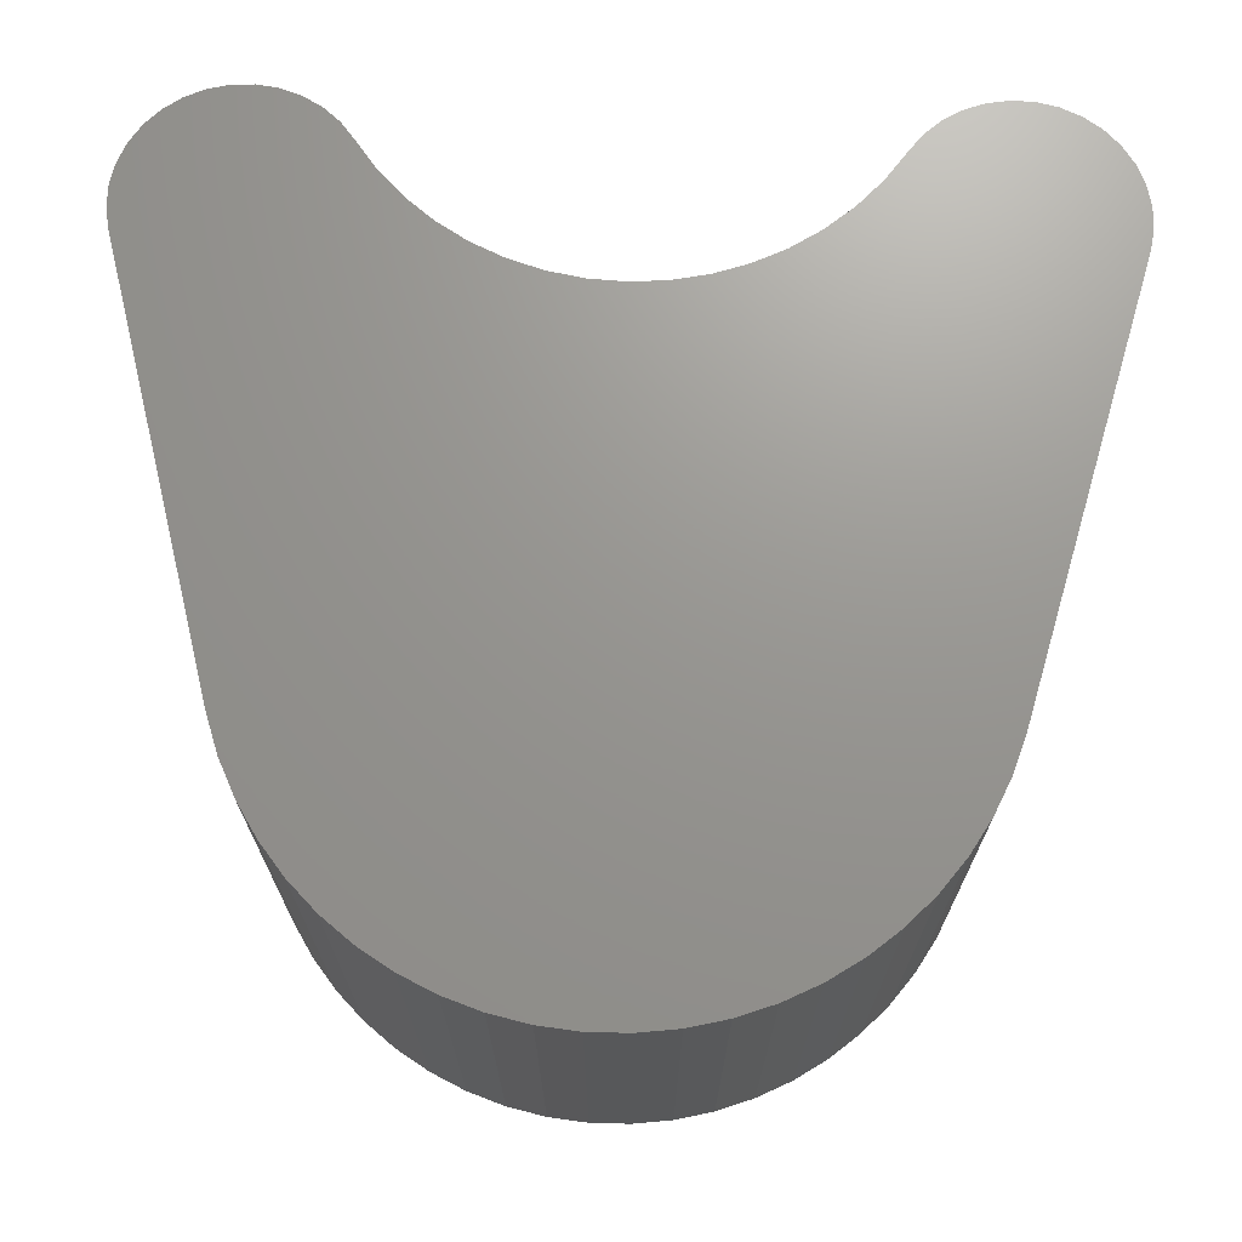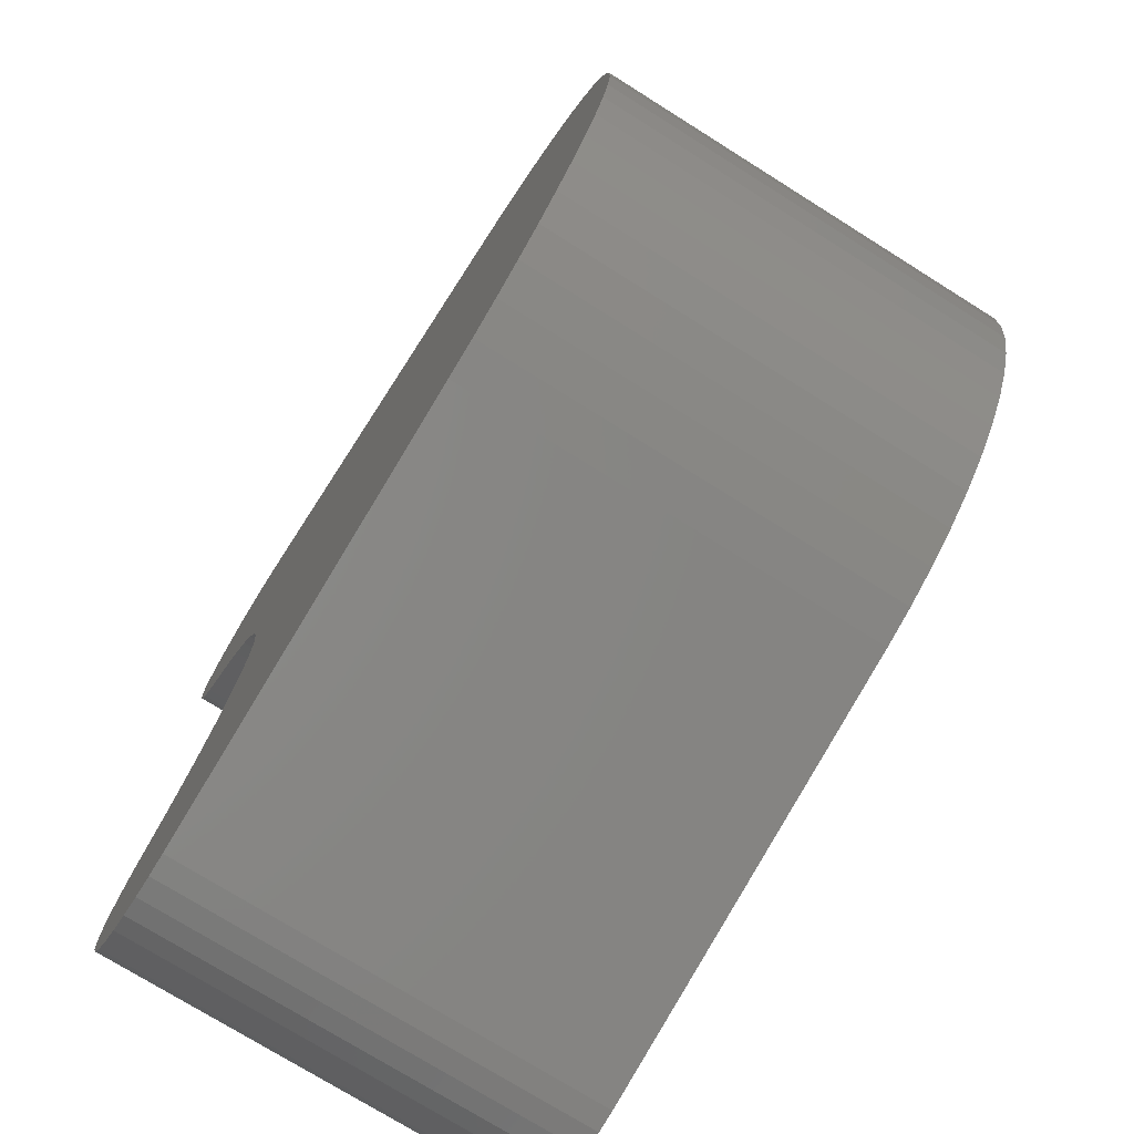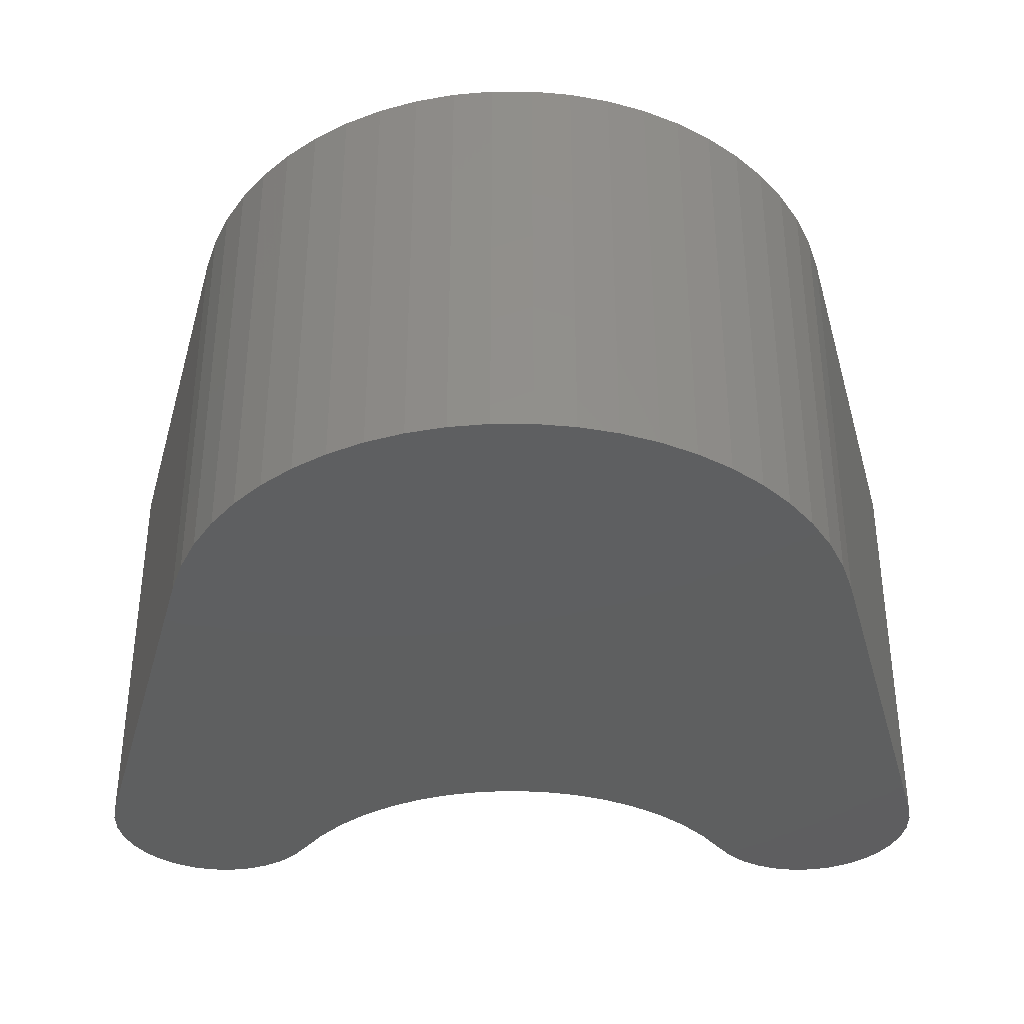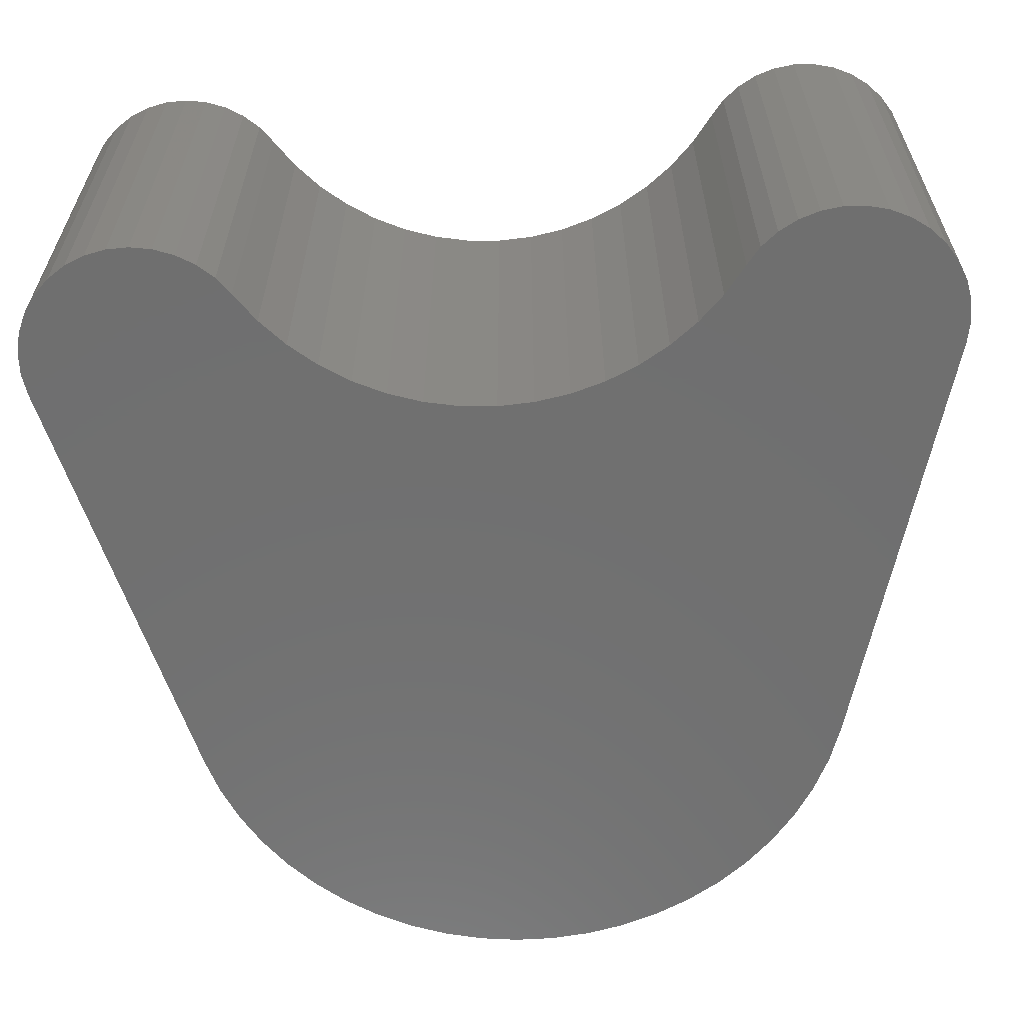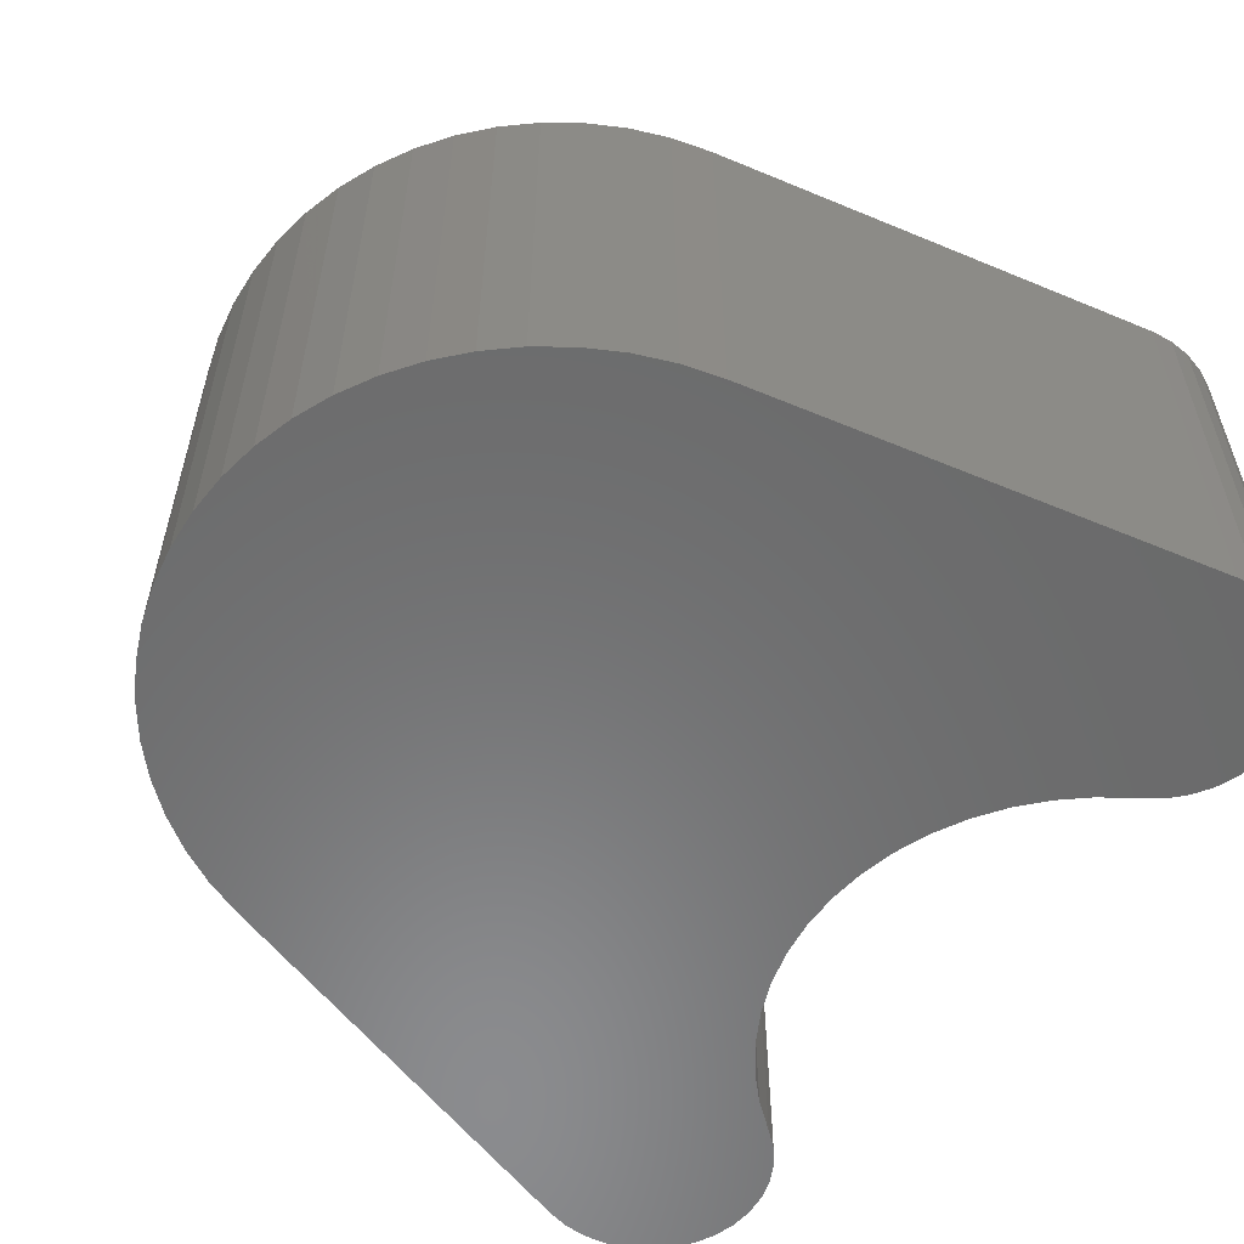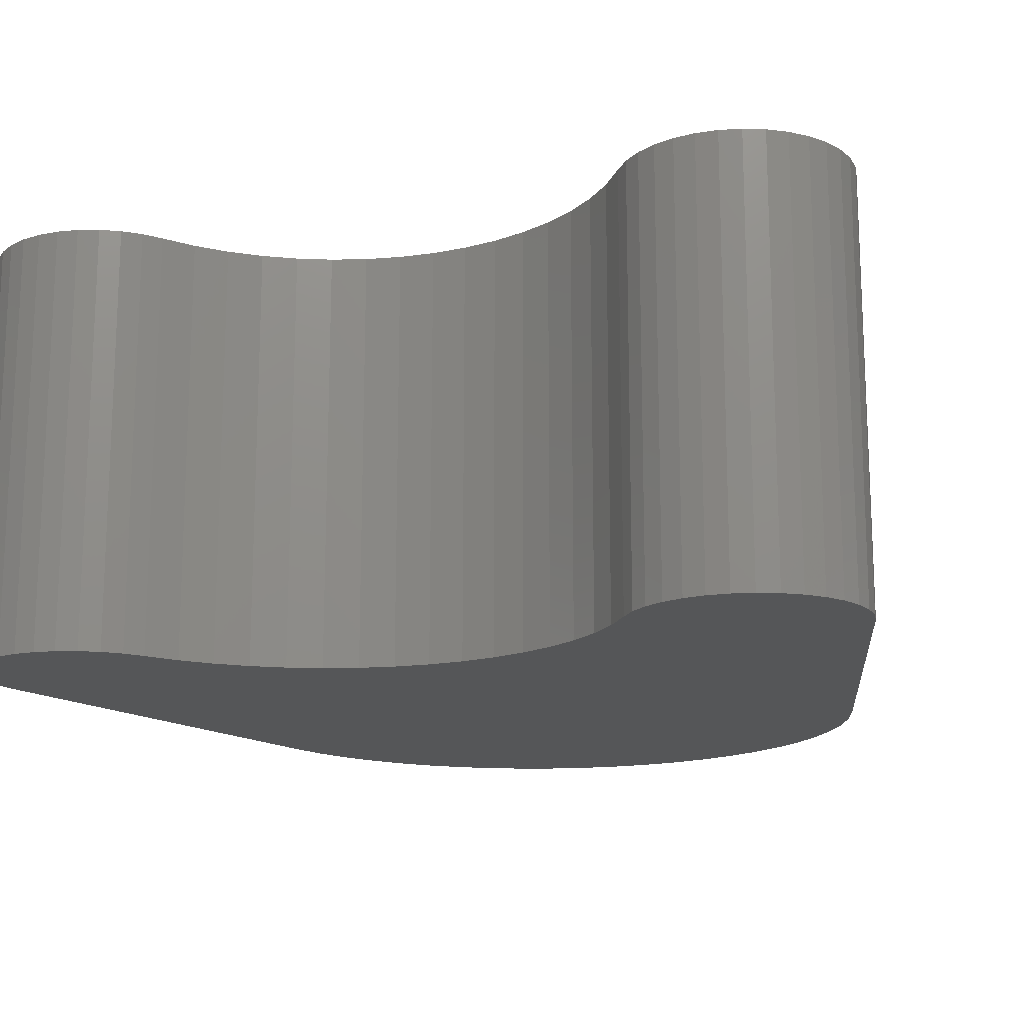
<metadata>
{"format":"stl","ext":"stl","renderer":"f3d","projection":"perspective","resolution":1024,"background":"white","views":[{"elev":70.5,"azim":91.4,"up":"+Z"},{"elev":-74.5,"azim":57.9,"up":"+Y"},{"elev":-37.0,"azim":90.0,"up":"+Z"},{"elev":-61.7,"azim":-86.5,"up":"+Z"},{"elev":-57.0,"azim":141.5,"up":"+Z"},{"elev":-15.6,"azim":-69.6,"up":"+Z"}]}
</metadata>
<code>
# stl→obj: 142 verts, 280 faces
v -5.834 3.835 3.75
v -5.382 3.405 3.75
v -7.195 5.403 3.75
v -7.07 5.048 3.75
v 3.46 -5.582 3.75
v -4.737 7.818 3.75
v 6.121 -3.516 3.75
v 6.488 -2.941 3.75
v 6.789 -2.328 3.75
v 7.017 -1.684 3.75
v 7.171 -1.019 3.75
v 7.249 -0.3413 3.75
v 7.249 0.3413 3.75
v 7.171 1.019 3.75
v 2.811 5.796 3.75
v 2.811 -5.796 3.75
v -4.986 2.923 3.75
v -4.654 2.395 3.75
v -4.39 1.829 3.75
v -4.198 1.236 3.75
v -4.082 0.6227 3.75
v -4.043 1.448e-12 3.75
v -4.082 -0.6227 3.75
v -4.737 -7.818 3.75
v -4.198 -1.236 3.75
v -4.39 -1.829 3.75
v -4.654 -2.395 3.75
v -4.986 -2.923 3.75
v -5.382 -3.405 3.75
v -5.834 -3.835 3.75
v -6.337 -4.204 3.75
v -6.633 -4.437 3.75
v -6.881 -4.722 3.75
v -7.07 -5.048 3.75
v -7.195 -5.403 3.75
v -7.251 -5.776 3.75
v -5.109 -7.881 3.75
v -6.337 4.204 3.75
v -6.881 4.722 3.75
v -6.633 4.437 3.75
v 3.46 5.582 3.75
v 7.017 1.684 3.75
v 4.079 5.296 3.75
v 6.789 2.328 3.75
v 4.663 4.941 3.75
v 6.488 2.941 3.75
v 5.202 4.522 3.75
v 6.121 3.516 3.75
v 5.69 4.045 3.75
v 5.69 -4.045 3.75
v -5.109 7.881 3.75
v -5.854 7.794 3.75
v -5.485 7.873 3.75
v 5.202 -4.522 3.75
v -6.201 7.648 3.75
v -6.515 7.439 3.75
v 4.663 -4.941 3.75
v -6.784 7.175 3.75
v 4.079 -5.296 3.75
v -6.999 6.865 3.75
v -7.151 6.52 3.75
v -7.237 6.153 3.75
v -7.251 5.776 3.75
v -5.485 -7.873 3.75
v -7.237 -6.153 3.75
v -5.854 -7.794 3.75
v -7.151 -6.52 3.75
v -6.201 -7.648 3.75
v -6.999 -6.865 3.75
v -6.515 -7.439 3.75
v -6.784 -7.175 3.75
v -4.737 -7.818 -3.75
v -5.109 -7.881 -3.75
v -5.485 -7.873 -3.75
v -5.854 -7.794 -3.75
v -6.201 -7.648 -3.75
v -6.515 -7.439 -3.75
v -6.784 -7.175 -3.75
v -6.999 -6.865 -3.75
v -7.151 -6.52 -3.75
v -7.237 -6.153 -3.75
v -7.251 -5.776 -3.75
v -7.195 -5.403 -3.75
v -7.07 -5.048 -3.75
v -6.881 -4.722 -3.75
v -6.633 -4.437 -3.75
v -6.337 -4.204 -3.75
v 2.811 -5.796 -3.75
v 2.811 5.796 -3.75
v 3.46 5.582 -3.75
v 4.079 5.296 -3.75
v 4.663 4.941 -3.75
v 5.202 4.522 -3.75
v 5.69 4.045 -3.75
v 6.121 3.516 -3.75
v 6.488 2.941 -3.75
v 6.789 2.328 -3.75
v 7.017 1.684 -3.75
v 7.171 1.019 -3.75
v 7.249 0.3413 -3.75
v 7.249 -0.3413 -3.75
v 7.171 -1.019 -3.75
v 7.017 -1.684 -3.75
v 6.789 -2.328 -3.75
v 6.488 -2.941 -3.75
v 6.121 -3.516 -3.75
v 5.69 -4.045 -3.75
v 5.202 -4.522 -3.75
v 4.663 -4.941 -3.75
v 4.079 -5.296 -3.75
v 3.46 -5.582 -3.75
v -4.737 7.818 -3.75
v -6.337 4.204 -3.75
v -6.633 4.437 -3.75
v -6.881 4.722 -3.75
v -7.07 5.048 -3.75
v -7.195 5.403 -3.75
v -7.251 5.776 -3.75
v -7.237 6.153 -3.75
v -7.151 6.52 -3.75
v -6.999 6.865 -3.75
v -6.784 7.175 -3.75
v -6.515 7.439 -3.75
v -6.201 7.648 -3.75
v -5.854 7.794 -3.75
v -5.485 7.873 -3.75
v -5.109 7.881 -3.75
v -4.043 2.295e-10 -3.75
v -4.082 0.6227 -3.75
v -4.198 1.236 -3.75
v -4.39 1.829 -3.75
v -4.654 2.395 -3.75
v -4.986 2.923 -3.75
v -5.382 3.405 -3.75
v -5.834 3.835 -3.75
v -4.082 -0.6227 -3.75
v -4.198 -1.236 -3.75
v -4.39 -1.829 -3.75
v -4.654 -2.395 -3.75
v -4.986 -2.923 -3.75
v -5.382 -3.405 -3.75
v -5.834 -3.835 -3.75
f 1 2 3
f 3 4 1
f 5 3 2
f 6 7 8
f 6 8 9
f 6 9 10
f 6 10 11
f 6 11 12
f 6 12 13
f 6 13 14
f 6 14 15
f 16 5 2
f 16 2 17
f 16 17 18
f 16 18 19
f 16 19 20
f 16 20 21
f 16 21 22
f 16 22 23
f 16 23 24
f 24 23 25
f 24 25 26
f 24 26 27
f 24 27 28
f 24 28 29
f 24 29 30
f 24 30 31
f 24 31 32
f 24 32 33
f 24 33 34
f 24 34 35
f 24 35 36
f 24 36 37
f 1 4 38
f 38 4 39
f 38 39 40
f 15 14 41
f 41 14 42
f 41 42 43
f 43 42 44
f 43 44 45
f 45 44 46
f 45 46 47
f 47 46 48
f 47 48 49
f 7 6 50
f 50 6 51
f 50 51 52
f 52 51 53
f 50 52 54
f 54 52 55
f 54 55 56
f 54 56 57
f 57 56 58
f 57 58 59
f 59 58 60
f 59 60 61
f 59 61 5
f 5 61 62
f 5 62 3
f 3 62 63
f 37 36 64
f 64 36 65
f 64 65 66
f 66 65 67
f 66 67 68
f 68 67 69
f 68 69 70
f 70 69 71
f 72 24 73
f 73 24 37
f 73 37 74
f 74 37 64
f 74 64 75
f 75 64 66
f 75 66 76
f 76 66 68
f 76 68 77
f 77 68 70
f 77 70 78
f 78 70 71
f 78 71 79
f 79 71 69
f 79 69 80
f 80 69 67
f 80 67 81
f 81 67 65
f 81 65 82
f 82 65 36
f 82 36 83
f 83 36 35
f 83 35 84
f 84 35 34
f 84 34 85
f 85 34 33
f 85 33 86
f 86 33 32
f 86 32 87
f 87 32 31
f 88 16 72
f 72 16 24
f 89 15 90
f 90 15 41
f 90 41 91
f 91 41 43
f 91 43 92
f 92 43 45
f 92 45 93
f 93 45 47
f 93 47 94
f 94 47 49
f 94 49 95
f 95 49 48
f 95 48 96
f 96 48 46
f 96 46 97
f 97 46 44
f 97 44 98
f 98 44 42
f 98 42 99
f 99 42 14
f 99 14 100
f 100 14 13
f 100 13 101
f 101 13 12
f 101 12 102
f 102 12 11
f 102 11 103
f 103 11 10
f 103 10 104
f 104 10 9
f 104 9 105
f 105 9 8
f 105 8 106
f 106 8 7
f 106 7 107
f 107 7 50
f 107 50 108
f 108 50 54
f 108 54 109
f 109 54 57
f 109 57 110
f 110 57 59
f 110 59 111
f 111 59 5
f 111 5 88
f 88 5 16
f 89 112 15
f 15 112 6
f 113 38 114
f 114 38 40
f 114 40 115
f 115 40 39
f 115 39 116
f 116 39 4
f 116 4 117
f 117 4 3
f 117 3 118
f 118 3 63
f 118 63 119
f 119 63 62
f 119 62 120
f 120 62 61
f 120 61 121
f 121 61 60
f 121 60 122
f 122 60 58
f 122 58 123
f 123 58 56
f 123 56 124
f 124 56 55
f 124 55 125
f 125 55 52
f 125 52 126
f 126 52 53
f 126 53 127
f 127 53 51
f 127 51 112
f 112 51 6
f 128 21 129
f 129 21 20
f 129 20 130
f 130 20 19
f 130 19 131
f 131 19 18
f 131 18 132
f 132 18 17
f 132 17 133
f 133 17 2
f 133 2 134
f 134 2 1
f 134 1 135
f 135 1 38
f 135 38 113
f 21 128 22
f 22 128 136
f 22 136 23
f 23 136 137
f 23 137 25
f 25 137 138
f 25 138 26
f 26 138 139
f 26 139 27
f 27 139 140
f 27 140 28
f 28 140 141
f 28 141 29
f 29 141 142
f 29 142 30
f 30 142 87
f 30 87 31
f 117 134 135
f 135 116 117
f 134 117 111
f 112 89 99
f 112 99 100
f 112 100 101
f 112 101 102
f 112 102 103
f 112 103 104
f 112 104 105
f 112 105 106
f 88 72 136
f 88 136 128
f 88 128 129
f 88 129 130
f 88 130 131
f 88 131 132
f 88 132 133
f 88 133 134
f 88 134 111
f 72 73 82
f 72 82 83
f 72 83 84
f 72 84 85
f 72 85 86
f 72 86 87
f 72 87 142
f 72 142 141
f 72 141 140
f 72 140 139
f 72 139 138
f 72 138 137
f 72 137 136
f 114 115 113
f 113 115 116
f 113 116 135
f 94 95 93
f 93 95 96
f 93 96 92
f 92 96 97
f 92 97 91
f 91 97 98
f 91 98 90
f 90 98 99
f 90 99 89
f 106 107 112
f 112 107 127
f 107 125 127
f 127 125 126
f 123 124 108
f 108 124 125
f 108 125 107
f 120 121 110
f 110 121 122
f 110 122 109
f 109 122 123
f 109 123 108
f 110 111 120
f 120 111 119
f 111 117 119
f 119 117 118
f 75 81 74
f 74 81 82
f 74 82 73
f 81 75 80
f 80 75 76
f 80 76 79
f 79 76 77
f 79 77 78

</code>
